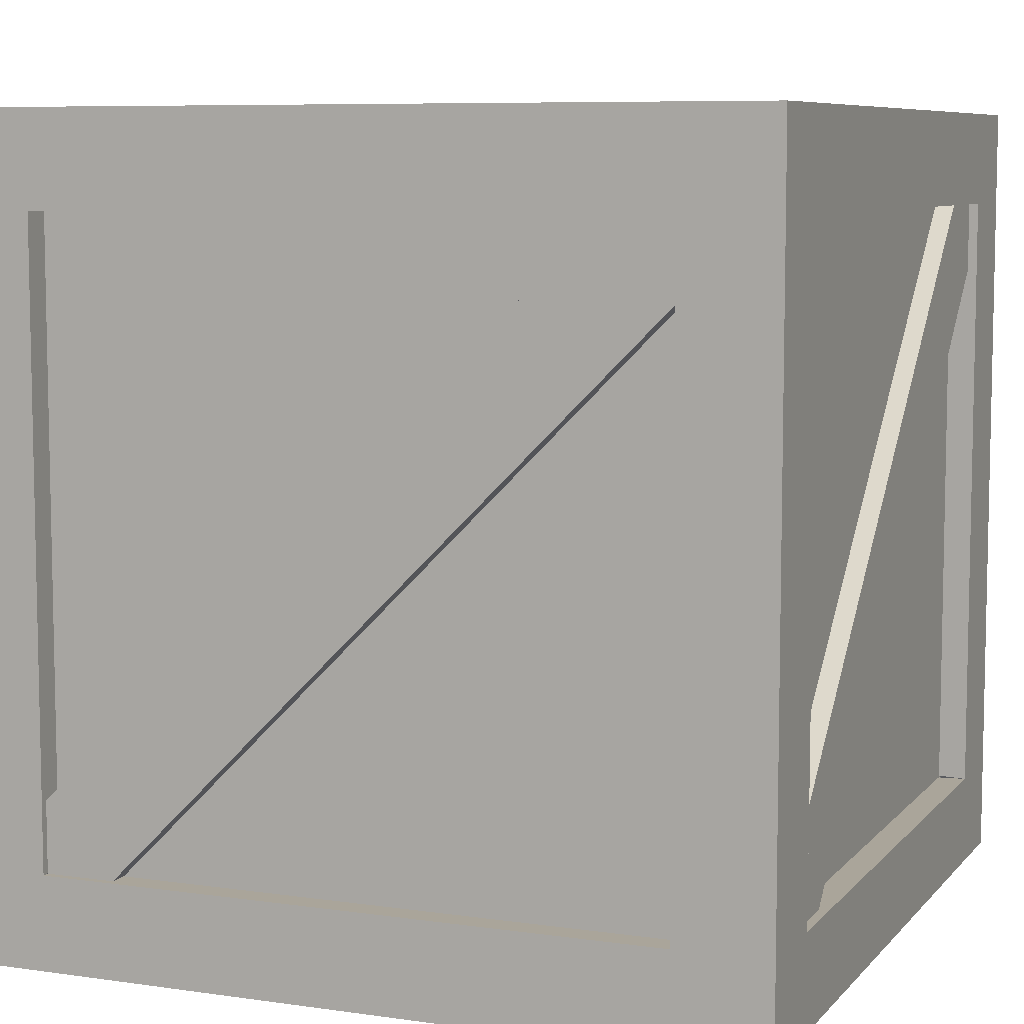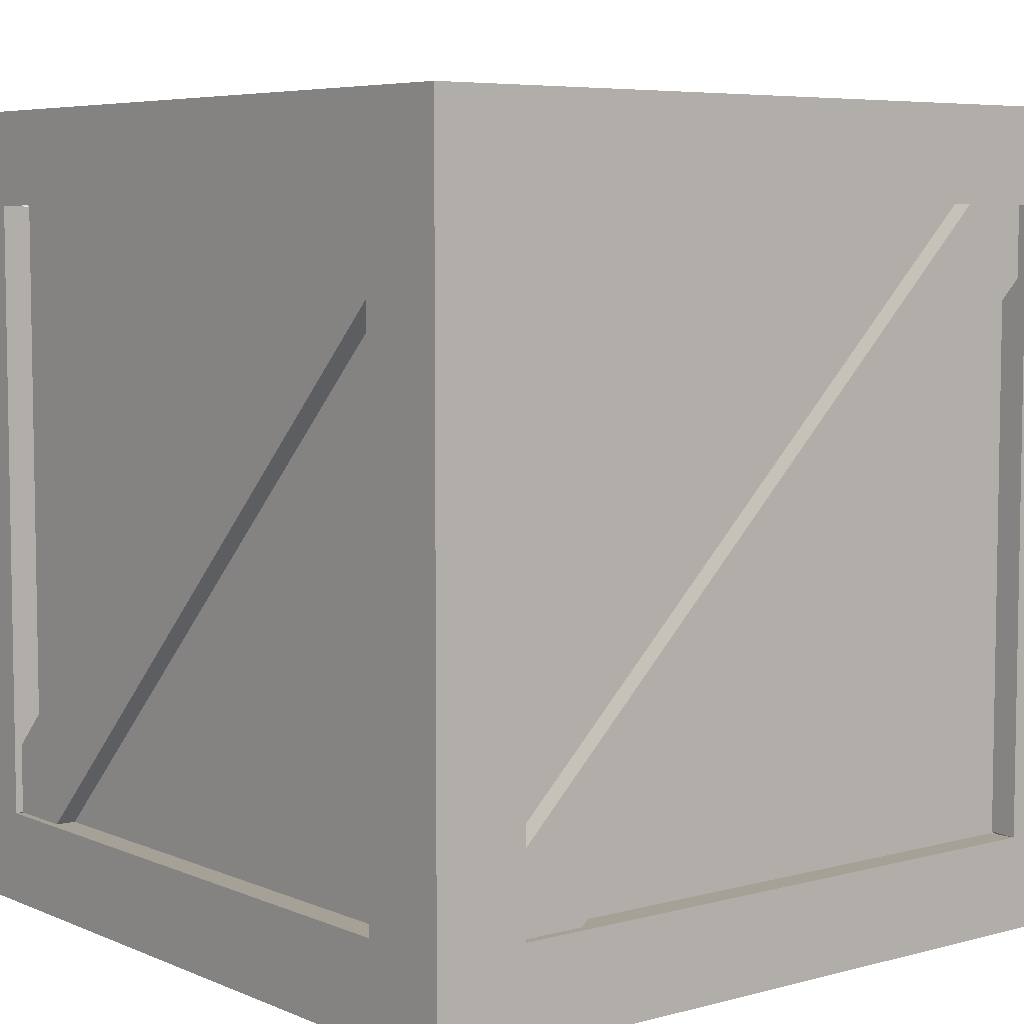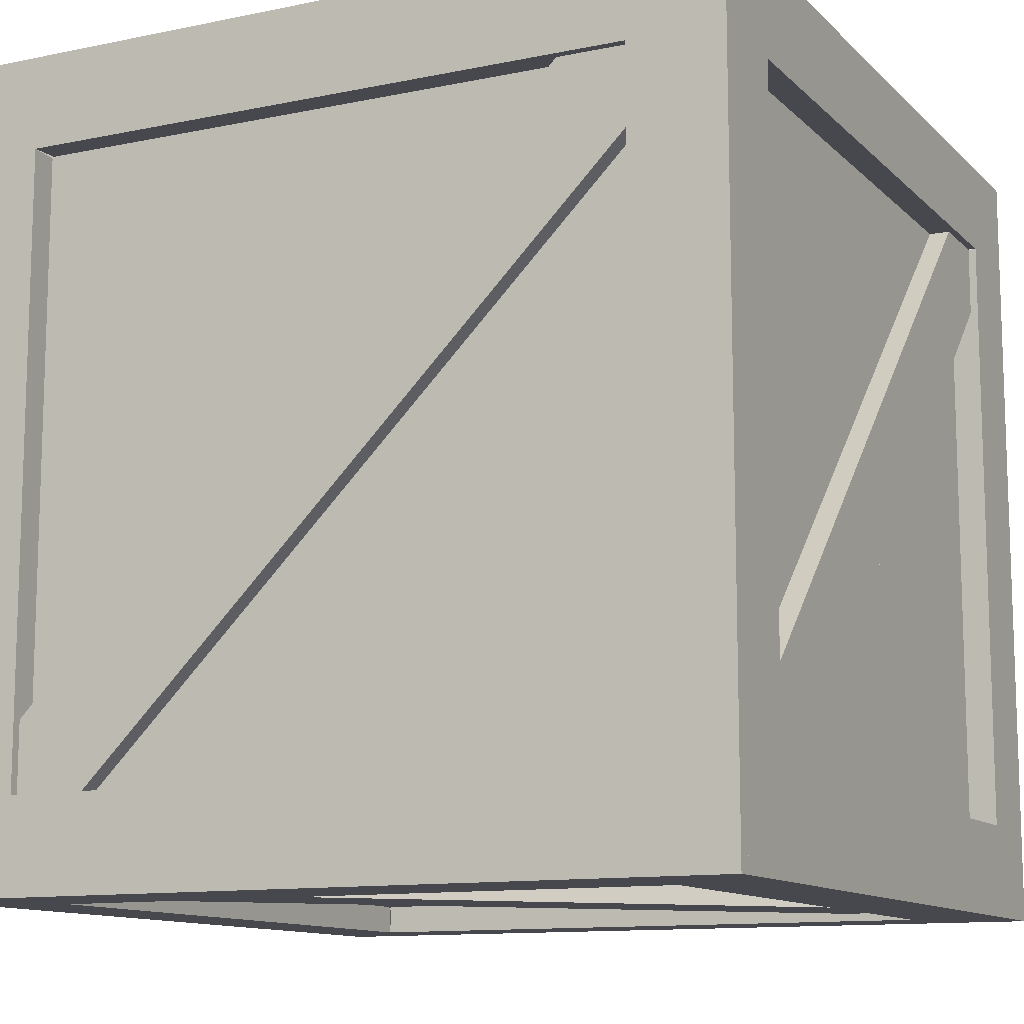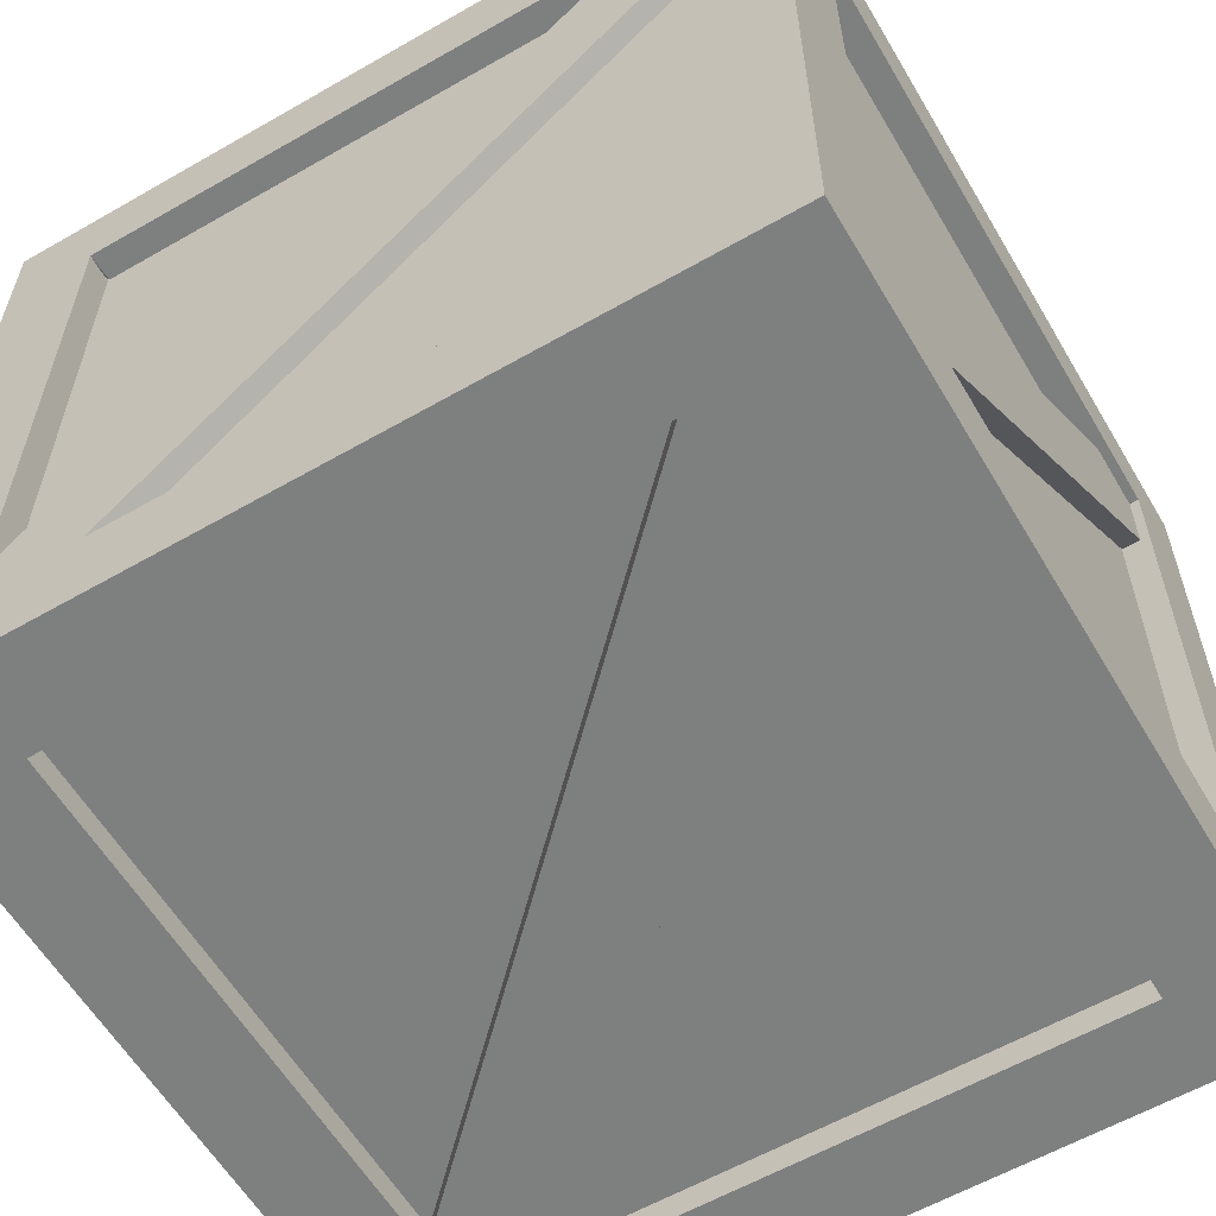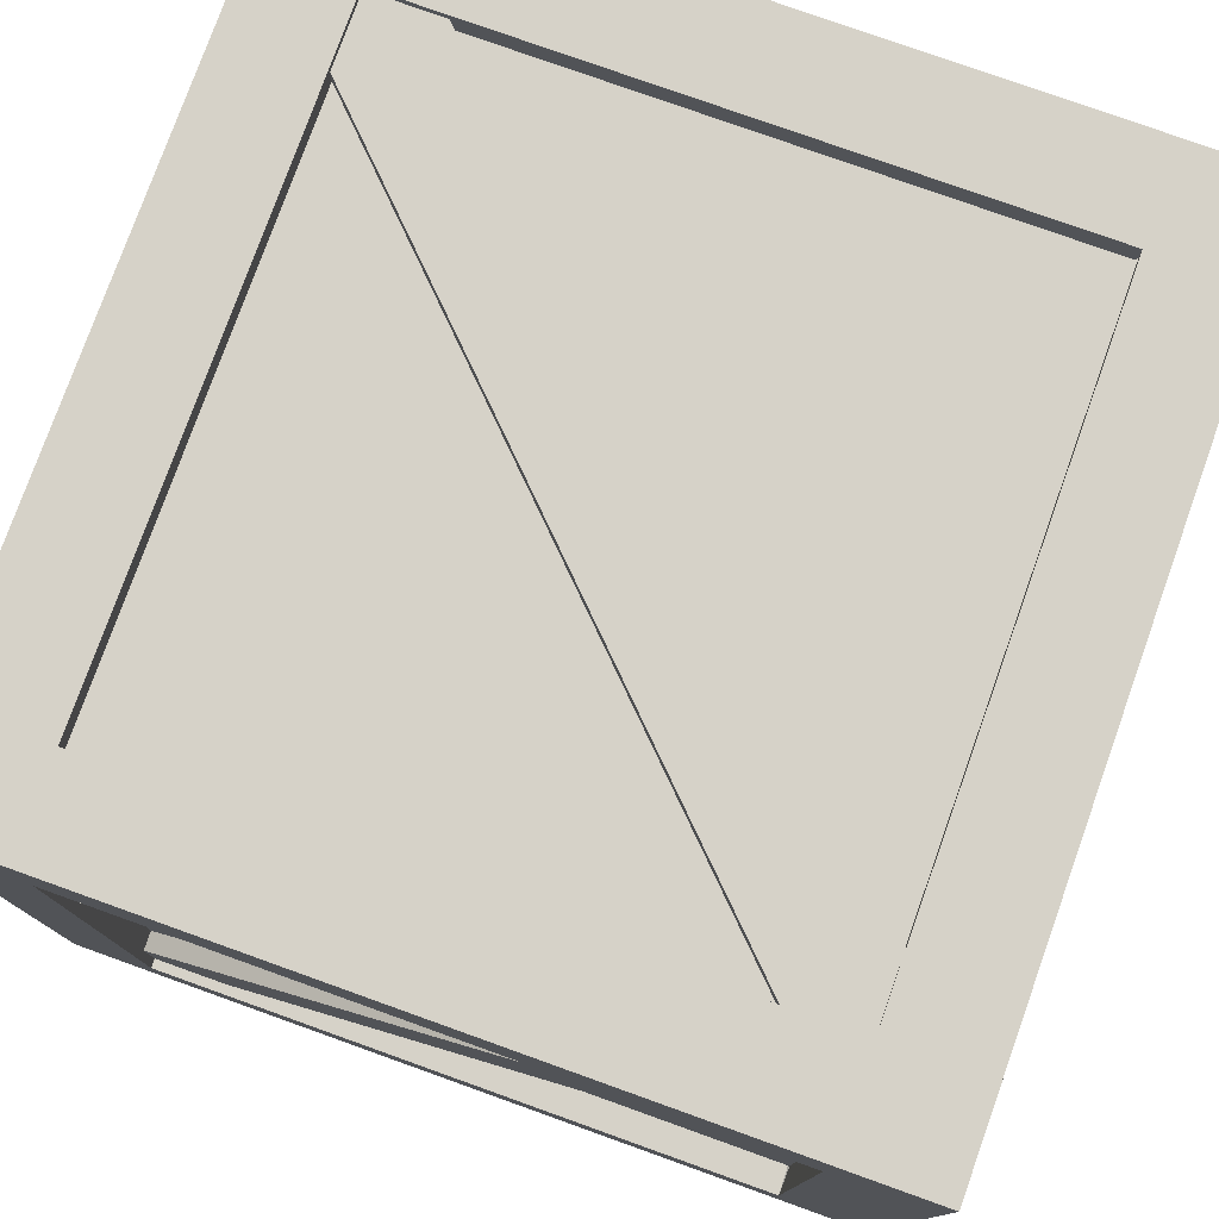
<metadata>
{"format":"obj","ext":"obj","renderer":"f3d","projection":"perspective","resolution":1024,"background":"white","views":[{"elev":7.6,"azim":-67.8,"up":"+Y"},{"elev":6.1,"azim":141.2,"up":"+Y"},{"elev":-11.7,"azim":26.5,"up":"+Y"},{"elev":-59.6,"azim":-59.5,"up":"+Y"},{"elev":77.9,"azim":19.7,"up":"+Y"}]}
</metadata>
<code>
g CrateMesh_Mesh
v -0.5 0.1165 0.3835
v -0.5 0.8835 0.3835
v -0.4645 0.1174 0.3845
v -0.4645 0.8826 0.3845
v -0.4992 0.000839 0.4992
v -0.3835 0.1165 0.5
v -0.3835 0.8835 0.5
v -0.4992 0.9992 0.4992
v -0.3845 0.1174 0.4645
v -0.3845 0.8826 0.4645
v -0.4857 0.01215 0.4857
v -0.4939 0.1037 0.3935
v -0.4857 0.9878 0.4857
v -0.4939 0.8962 0.3935
v -0.4692 0.1114 0.3921
v -0.4692 0.8886 0.3921
v -0.3935 0.1037 0.4939
v -0.3935 0.8962 0.4939
v -0.3921 0.1114 0.4692
v -0.3921 0.8886 0.4692
v 0.4992 0.000839 0.4992
v 0.3835 -2e-06 0.3835
v 0.3835 -2e-06 -0.3835
v 0.4992 0.000839 -0.4992
v 0.5 0.1165 -0.3835
v 0.5 0.1165 0.3835
v 0.3845 0.03549 0.3826
v 0.3845 0.03549 -0.3826
v 0.4645 0.1155 -0.3826
v 0.4645 0.1155 0.3826
v 0.4857 0.01429 0.4878
v 0.3935 0.006148 0.3963
v 0.4857 0.01429 -0.4878
v 0.3935 0.006147 -0.3962
v 0.4939 0.1065 -0.3962
v 0.4939 0.1065 0.3963
v 0.3921 0.03076 0.3886
v 0.3921 0.03076 -0.3886
v 0.4692 0.1079 -0.3886
v 0.4692 0.1079 0.3886
v -0.3835 1 0.3835
v -0.3835 1 -0.3835
v -0.4992 0.9992 -0.4992
v -0.5 0.8835 -0.3835
v -0.3845 0.9645 0.3826
v -0.3845 0.9645 -0.3826
v -0.4645 0.8845 -0.3826
v -0.4645 0.8845 0.3826
v -0.4857 0.9857 0.4878
v -0.3935 0.9938 0.3963
v -0.4857 0.9857 -0.4878
v -0.3935 0.9938 -0.3962
v -0.4939 0.8935 -0.3962
v -0.4939 0.8935 0.3963
v -0.3921 0.9692 0.3886
v -0.3921 0.9692 -0.3886
v -0.4692 0.8921 -0.3886
v -0.4692 0.8921 0.3886
v 0.5 0.8835 0.3835
v 0.4645 0.1174 0.3845
v 0.4645 0.8826 0.3845
v 0.4992 0.9992 0.4992
v 0.3835 0.8835 0.5
v 0.3835 0.1165 0.5
v 0.3845 0.8826 0.4645
v 0.3845 0.1174 0.4645
v 0.4857 0.01215 0.4857
v 0.4939 0.1037 0.3935
v 0.4857 0.9878 0.4857
v 0.4939 0.8962 0.3935
v 0.4692 0.1114 0.3921
v 0.4692 0.8886 0.3921
v 0.3935 0.8962 0.4939
v 0.3935 0.1037 0.4939
v 0.3921 0.8886 0.4692
v 0.3921 0.1114 0.4692
v 0.4992 0.9992 -0.4992
v 0.3835 1 -0.3835
v 0.3835 1 0.3835
v 0.5 0.8835 -0.3835
v 0.3845 0.9645 -0.3826
v 0.3845 0.9645 0.3826
v 0.4645 0.8845 0.3826
v 0.4645 0.8845 -0.3826
v 0.4857 0.9857 -0.4878
v 0.3935 0.9938 -0.3962
v 0.4857 0.9857 0.4878
v 0.3935 0.9938 0.3963
v 0.4939 0.8935 0.3963
v 0.4939 0.8935 -0.3962
v 0.3921 0.9692 -0.3886
v 0.3921 0.9692 0.3886
v 0.4692 0.8921 0.3886
v 0.4692 0.8921 -0.3886
v -0.3835 0.8835 -0.5
v 0.3835 0.8835 -0.5
v -0.3826 0.8845 -0.4645
v 0.3826 0.8845 -0.4645
v 0.3826 0.9645 -0.3845
v -0.3826 0.9645 -0.3845
v -0.4878 0.9857 -0.4857
v -0.3962 0.8935 -0.4938
v 0.4878 0.9857 -0.4857
v 0.3962 0.8935 -0.4938
v 0.3962 0.9938 -0.3935
v -0.3962 0.9938 -0.3935
v -0.3886 0.8921 -0.4692
v 0.3886 0.8921 -0.4692
v 0.3886 0.9692 -0.3921
v -0.3886 0.9692 -0.3921
v -0.3835 -2e-06 0.3835
v -0.3826 0.1155 0.4645
v 0.3826 0.1155 0.4645
v 0.3826 0.03549 0.3845
v -0.3826 0.03549 0.3845
v -0.4878 0.01429 0.4857
v -0.3962 0.1065 0.4939
v 0.4878 0.01429 0.4857
v 0.3962 0.1065 0.4939
v 0.3962 0.006148 0.3935
v -0.3962 0.006148 0.3935
v -0.3886 0.1079 0.4692
v 0.3886 0.1079 0.4692
v 0.3886 0.03076 0.3921
v -0.3886 0.03076 0.3921
v 0.4645 0.1174 -0.3845
v 0.4645 0.8826 -0.3845
v 0.3835 0.1165 -0.5
v 0.3845 0.1174 -0.4645
v 0.3845 0.8826 -0.4645
v 0.4857 0.01215 -0.4857
v 0.4939 0.1037 -0.3935
v 0.4857 0.9878 -0.4857
v 0.4939 0.8962 -0.3935
v 0.4692 0.1114 -0.3921
v 0.4692 0.8886 -0.3921
v 0.3935 0.1037 -0.4938
v 0.3935 0.8962 -0.4938
v 0.3921 0.1114 -0.4692
v 0.3921 0.8886 -0.4692
v -0.4992 0.000839 -0.4992
v -0.3835 -2e-06 -0.3835
v -0.5 0.1165 -0.3835
v -0.3845 0.03549 -0.3826
v -0.3845 0.03549 0.3826
v -0.4645 0.1155 0.3826
v -0.4645 0.1155 -0.3826
v -0.4857 0.01429 -0.4878
v -0.3935 0.006147 -0.3962
v -0.4857 0.01429 0.4878
v -0.3935 0.006148 0.3963
v -0.4939 0.1065 0.3963
v -0.4939 0.1065 -0.3962
v -0.3921 0.03076 -0.3886
v -0.3921 0.03076 0.3886
v -0.4692 0.1079 0.3886
v -0.4692 0.1079 -0.3886
v -0.4645 0.1174 -0.3845
v -0.4645 0.8826 -0.3845
v -0.3835 0.1165 -0.5
v -0.3845 0.8826 -0.4645
v -0.3845 0.1174 -0.4645
v -0.4857 0.01215 -0.4857
v -0.4939 0.1037 -0.3935
v -0.4857 0.9878 -0.4857
v -0.4939 0.8962 -0.3935
v -0.4692 0.1114 -0.3921
v -0.4692 0.8886 -0.3921
v -0.3935 0.8962 -0.4938
v -0.3935 0.1037 -0.4938
v -0.3921 0.8886 -0.4692
v -0.3921 0.1114 -0.4692
v 0.3826 0.1155 -0.4645
v -0.3826 0.1155 -0.4645
v -0.3826 0.03549 -0.3845
v 0.3826 0.03549 -0.3845
v 0.4878 0.01429 -0.4857
v 0.3962 0.1065 -0.4938
v -0.4878 0.01429 -0.4857
v -0.3962 0.1065 -0.4938
v -0.3962 0.006147 -0.3935
v 0.3962 0.006147 -0.3935
v 0.3886 0.1079 -0.4692
v -0.3886 0.1079 -0.4692
v -0.3886 0.03076 -0.3921
v 0.3886 0.03076 -0.3921
v -0.3826 0.9645 0.3845
v 0.3826 0.9645 0.3845
v 0.3826 0.8845 0.4645
v -0.3826 0.8845 0.4645
v -0.4878 0.9857 0.4857
v -0.3962 0.9938 0.3935
v 0.4878 0.9857 0.4857
v 0.3962 0.9938 0.3935
v 0.3962 0.8935 0.4939
v -0.3962 0.8935 0.4939
v -0.3886 0.9692 0.3921
v 0.3886 0.9692 0.3921
v 0.3886 0.8921 0.4692
v -0.3886 0.8921 0.4692
v -0.4486 0.8616 -0.4256
v -0.3616 0.9486 -0.4256
v -0.4486 0.8616 -0.4882
v -0.3616 0.9486 -0.4882
v 0.3616 0.05135 -0.4882
v 0.4486 0.1384 -0.4882
v 0.3616 0.05135 -0.4256
v 0.4486 0.1384 -0.4256
v -0.4277 0.8616 0.4486
v -0.4277 0.9486 0.3616
v -0.4903 0.8616 0.4486
v -0.4903 0.9486 0.3616
v -0.4903 0.05135 -0.3616
v -0.4903 0.1384 -0.4486
v -0.4277 0.05135 -0.3616
v -0.4277 0.1384 -0.4486
v -0.3616 0.9276 -0.4486
v -0.4486 0.9276 -0.3616
v -0.3616 0.9902 -0.4486
v -0.4486 0.9902 -0.3616
v 0.4486 0.9902 0.3616
v 0.3616 0.9902 0.4486
v 0.4486 0.9276 0.3616
v 0.3616 0.9276 0.4486
v 0.4277 0.8616 -0.4486
v 0.4277 0.9486 -0.3616
v 0.4903 0.8616 -0.4486
v 0.4903 0.9486 -0.3616
v 0.4903 0.05135 0.3616
v 0.4903 0.1384 0.4486
v 0.4277 0.05135 0.3616
v 0.4277 0.1384 0.4486
v 0.3616 0.07232 -0.4486
v 0.4486 0.07232 -0.3616
v 0.3616 0.009678 -0.4486
v 0.4486 0.009678 -0.3616
v -0.4486 0.009678 0.3616
v -0.3616 0.009678 0.4486
v -0.4486 0.07232 0.3616
v -0.3616 0.07232 0.4486
v 0.4114 0.9114 0.4645
v -0.4114 0.9114 0.4645
v -0.4114 0.08855 0.4645
v 0.4114 0.08855 0.4645
v 0.4114 0.08855 -0.4645
v -0.4114 0.08855 -0.4645
v -0.4114 0.9114 -0.4645
v 0.4114 0.9114 -0.4645
v -0.4645 0.08855 -0.4114
v -0.4645 0.08855 0.4114
v -0.4645 0.9114 0.4114
v -0.4645 0.9114 -0.4114
v 0.4114 0.9645 -0.4114
v -0.4114 0.9645 -0.4114
v -0.4114 0.9645 0.4114
v 0.4114 0.9645 0.4114
v 0.4486 0.8616 0.4257
v 0.3616 0.9486 0.4257
v 0.4486 0.8616 0.4883
v 0.3616 0.9486 0.4883
v -0.3616 0.05135 0.4883
v -0.4486 0.1384 0.4883
v -0.3616 0.05135 0.4257
v -0.4486 0.1384 0.4257
v 0.4645 0.08855 0.4114
v 0.4645 0.08855 -0.4114
v 0.4645 0.9114 -0.4114
v 0.4645 0.9114 0.4114
v 0.4114 0.03549 0.4114
v -0.4114 0.03549 0.4114
v -0.4114 0.03549 -0.4114
v 0.4114 0.03549 -0.4114
g off
g CrateMesh_standardSurface2
f 5 7 8
f 5 2 1
f 6 10 7
f 2 3 1
f 5 12 11
f 8 14 2
f 1 15 12
f 2 16 4
f 5 17 6
f 8 18 13
f 6 19 9
f 7 20 18
f 21 23 24
f 24 26 21
f 22 28 23
f 26 29 30
f 21 32 22
f 24 34 33
f 24 35 25
f 21 36 31
f 22 37 27
f 23 38 34
f 25 39 29
f 26 40 36
f 8 42 43
f 43 2 8
f 41 46 42
f 2 47 48
f 8 50 41
f 43 52 51
f 43 53 44
f 8 54 49
f 41 55 45
f 42 56 52
f 44 57 47
f 2 58 54
f 21 63 64
f 21 59 62
f 63 66 64
f 26 61 59
f 21 68 26
f 62 70 69
f 26 71 60
f 59 72 70
f 62 73 63
f 21 74 67
f 63 75 65
f 64 76 74
f 77 79 62
f 62 80 77
f 78 82 79
f 80 83 84
f 77 86 78
f 62 88 87
f 62 89 59
f 77 90 85
f 78 91 81
f 79 92 88
f 59 93 83
f 80 94 90
f 43 96 95
f 43 78 77
f 96 97 95
f 42 99 78
f 43 102 101
f 77 104 96
f 77 105 103
f 43 106 42
f 95 107 102
f 96 108 98
f 78 109 105
f 42 110 100
f 21 6 5
f 5 22 21
f 64 112 6
f 111 114 22
f 5 117 116
f 21 119 64
f 21 120 118
f 5 121 111
f 6 122 117
f 64 123 113
f 22 124 120
f 111 125 115
f 24 96 77
f 24 80 25
f 128 130 96
f 80 126 25
f 24 132 131
f 77 134 80
f 25 135 132
f 80 136 127
f 24 137 128
f 77 138 133
f 128 139 129
f 96 140 138
f 141 111 5
f 5 143 141
f 142 145 111
f 143 146 147
f 141 149 142
f 5 151 150
f 5 152 1
f 141 153 148
f 142 154 144
f 111 155 151
f 1 156 146
f 143 157 153
f 43 160 141
f 141 44 43
f 95 162 160
f 143 159 44
f 141 164 143
f 43 166 165
f 143 167 158
f 44 168 166
f 43 169 95
f 141 170 163
f 95 171 161
f 160 172 170
f 141 128 24
f 24 142 141
f 160 173 128
f 23 175 142
f 24 178 177
f 141 180 160
f 141 181 179
f 24 182 23
f 128 183 178
f 160 184 174
f 142 185 181
f 23 186 176
f 62 41 8
f 8 63 62
f 79 187 41
f 7 189 63
f 8 192 191
f 62 194 79
f 62 195 193
f 8 196 7
f 41 197 192
f 79 198 188
f 63 199 195
f 7 200 190
f 204 205 203
f 208 204 202
f 201 205 207
f 212 213 211
f 216 212 210
f 209 213 215
f 220 221 219
f 224 220 218
f 217 221 223
f 228 229 227
f 232 228 226
f 225 229 231
f 236 237 235
f 240 236 234
f 233 237 239
f 242 244 241
f 246 248 245
f 250 252 249
f 254 256 253
f 260 261 259
f 264 260 258
f 257 261 263
f 266 268 265
f 270 272 269
f 5 6 7
f 5 8 2
f 6 9 10
f 2 4 3
f 5 1 12
f 8 13 14
f 1 3 15
f 2 14 16
f 5 11 17
f 8 7 18
f 6 17 19
f 7 10 20
f 21 22 23
f 24 25 26
f 22 27 28
f 26 25 29
f 21 31 32
f 24 23 34
f 24 33 35
f 21 26 36
f 22 32 37
f 23 28 38
f 25 35 39
f 26 30 40
f 8 41 42
f 43 44 2
f 41 45 46
f 2 44 47
f 8 49 50
f 43 42 52
f 43 51 53
f 8 2 54
f 41 50 55
f 42 46 56
f 44 53 57
f 2 48 58
f 21 62 63
f 21 26 59
f 63 65 66
f 26 60 61
f 21 67 68
f 62 59 70
f 26 68 71
f 59 61 72
f 62 69 73
f 21 64 74
f 63 73 75
f 64 66 76
f 77 78 79
f 62 59 80
f 78 81 82
f 80 59 83
f 77 85 86
f 62 79 88
f 62 87 89
f 77 80 90
f 78 86 91
f 79 82 92
f 59 89 93
f 80 84 94
f 43 77 96
f 43 42 78
f 96 98 97
f 42 100 99
f 43 95 102
f 77 103 104
f 77 78 105
f 43 101 106
f 95 97 107
f 96 104 108
f 78 99 109
f 42 106 110
f 21 64 6
f 5 111 22
f 64 113 112
f 111 115 114
f 5 6 117
f 21 118 119
f 21 22 120
f 5 116 121
f 6 112 122
f 64 119 123
f 22 114 124
f 111 121 125
f 24 128 96
f 24 77 80
f 128 129 130
f 80 127 126
f 24 25 132
f 77 133 134
f 25 126 135
f 80 134 136
f 24 131 137
f 77 96 138
f 128 137 139
f 96 130 140
f 141 142 111
f 5 1 143
f 142 144 145
f 143 1 146
f 141 148 149
f 5 111 151
f 5 150 152
f 141 143 153
f 142 149 154
f 111 145 155
f 1 152 156
f 143 147 157
f 43 95 160
f 141 143 44
f 95 161 162
f 143 158 159
f 141 163 164
f 43 44 166
f 143 164 167
f 44 159 168
f 43 165 169
f 141 160 170
f 95 169 171
f 160 162 172
f 141 160 128
f 24 23 142
f 160 174 173
f 23 176 175
f 24 128 178
f 141 179 180
f 141 142 181
f 24 177 182
f 128 173 183
f 160 180 184
f 142 175 185
f 23 182 186
f 62 79 41
f 8 7 63
f 79 188 187
f 7 190 189
f 8 41 192
f 62 193 194
f 62 63 195
f 8 191 196
f 41 187 197
f 79 194 198
f 63 189 199
f 7 196 200
f 204 206 205
f 208 206 204
f 201 203 205
f 212 214 213
f 216 214 212
f 209 211 213
f 220 222 221
f 224 222 220
f 217 219 221
f 228 230 229
f 232 230 228
f 225 227 229
f 236 238 237
f 240 238 236
f 233 235 237
f 242 243 244
f 246 247 248
f 250 251 252
f 254 255 256
f 260 262 261
f 264 262 260
f 257 259 261
f 266 267 268
f 270 271 272

</code>
